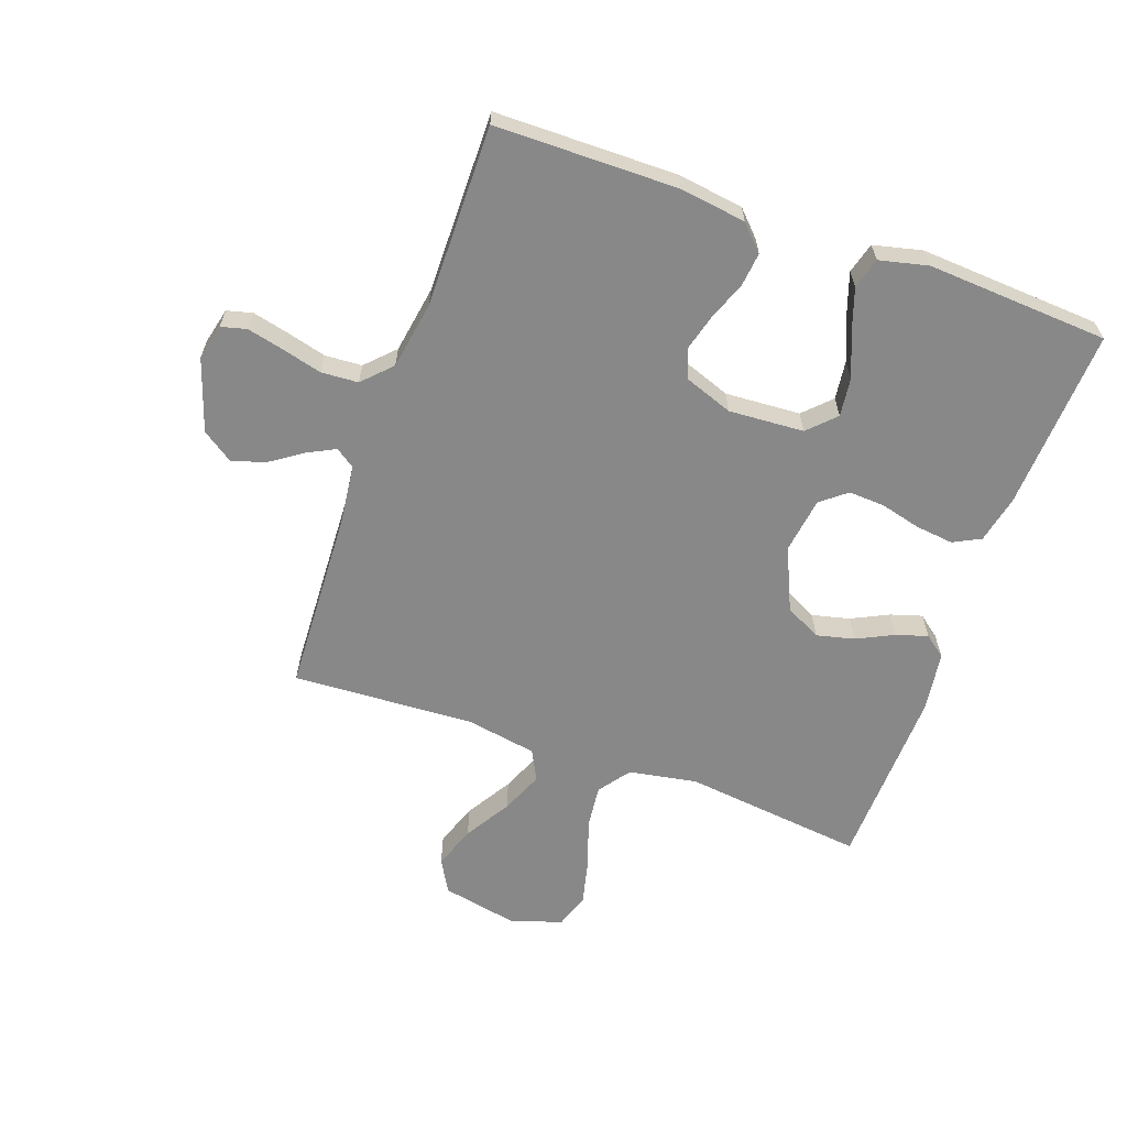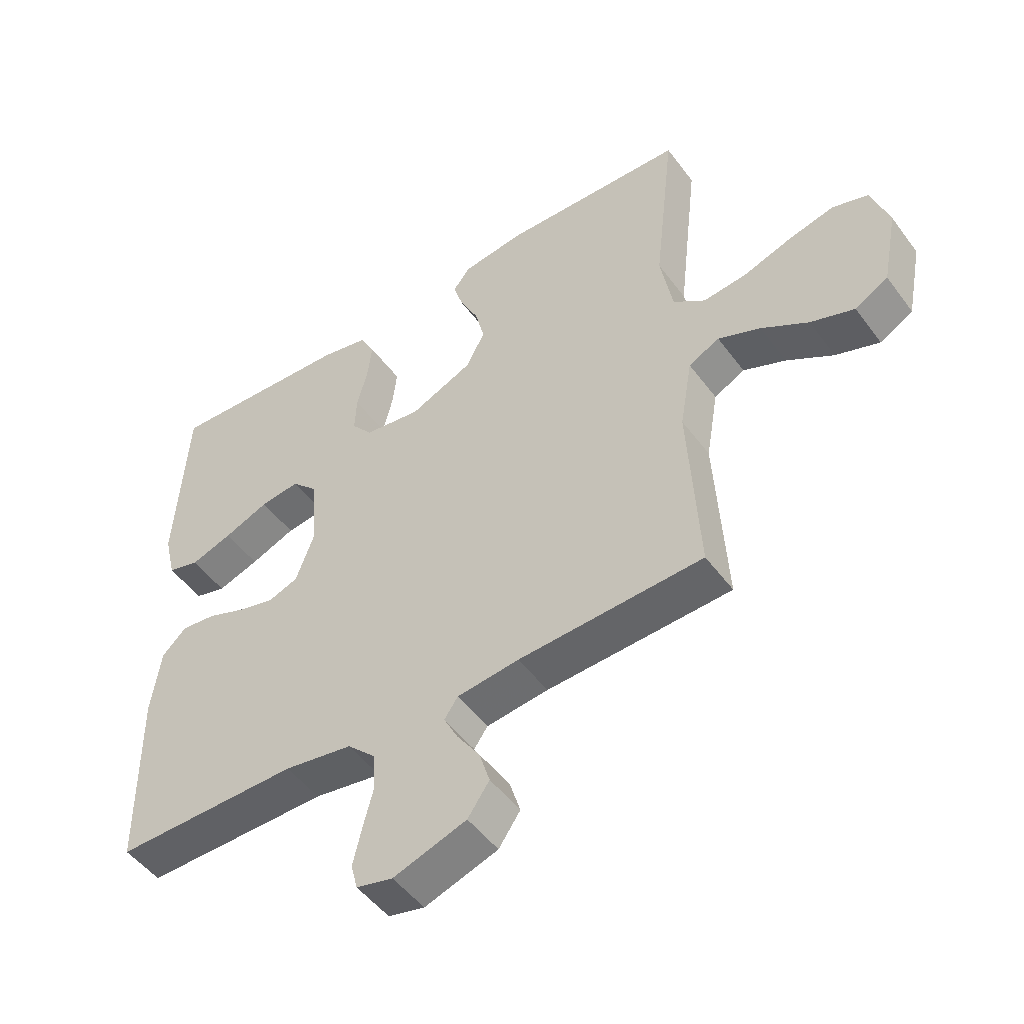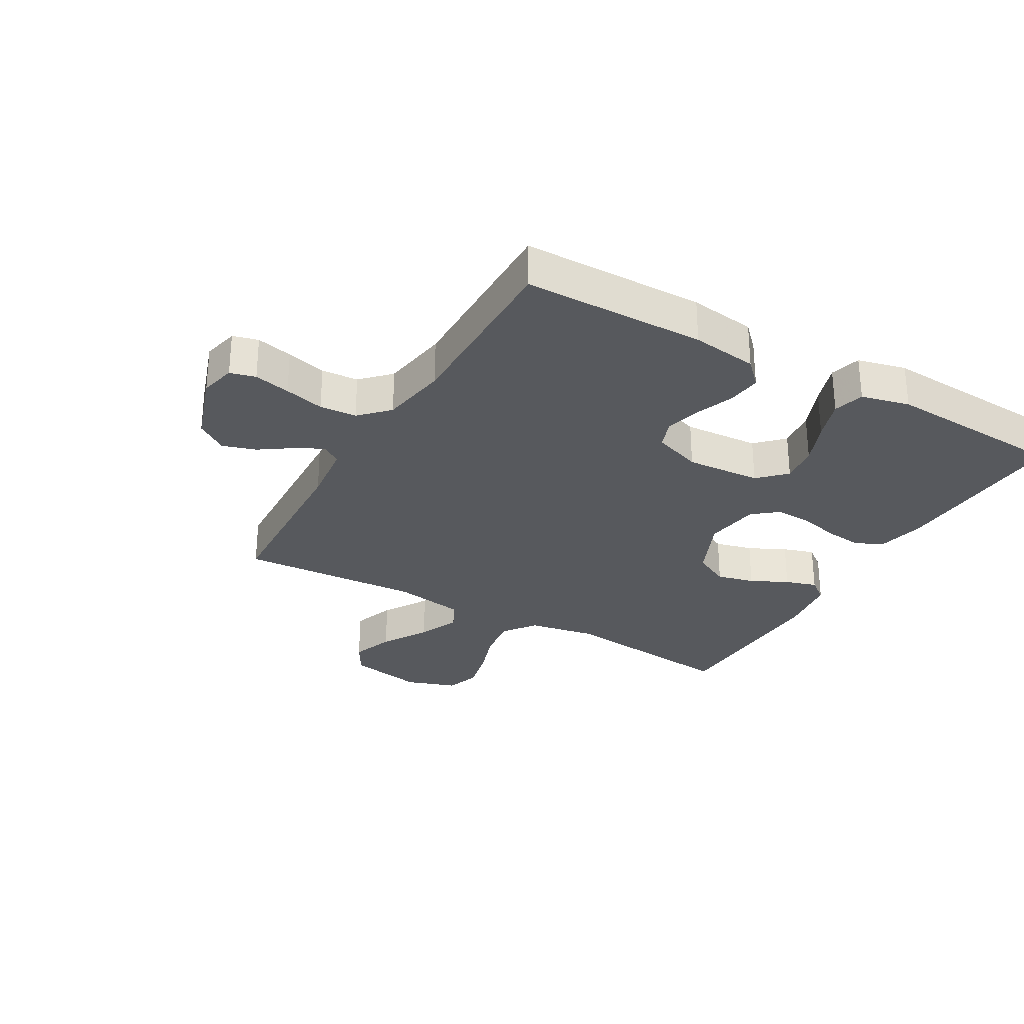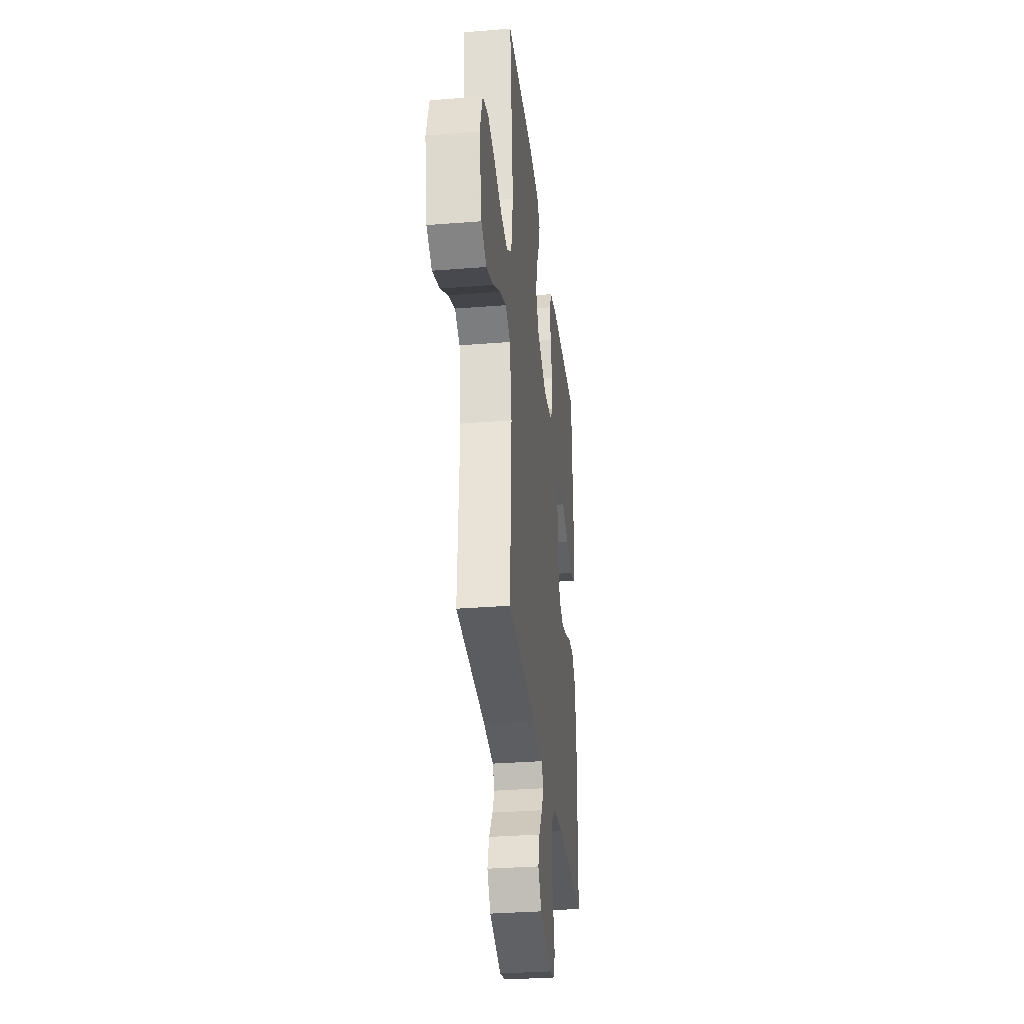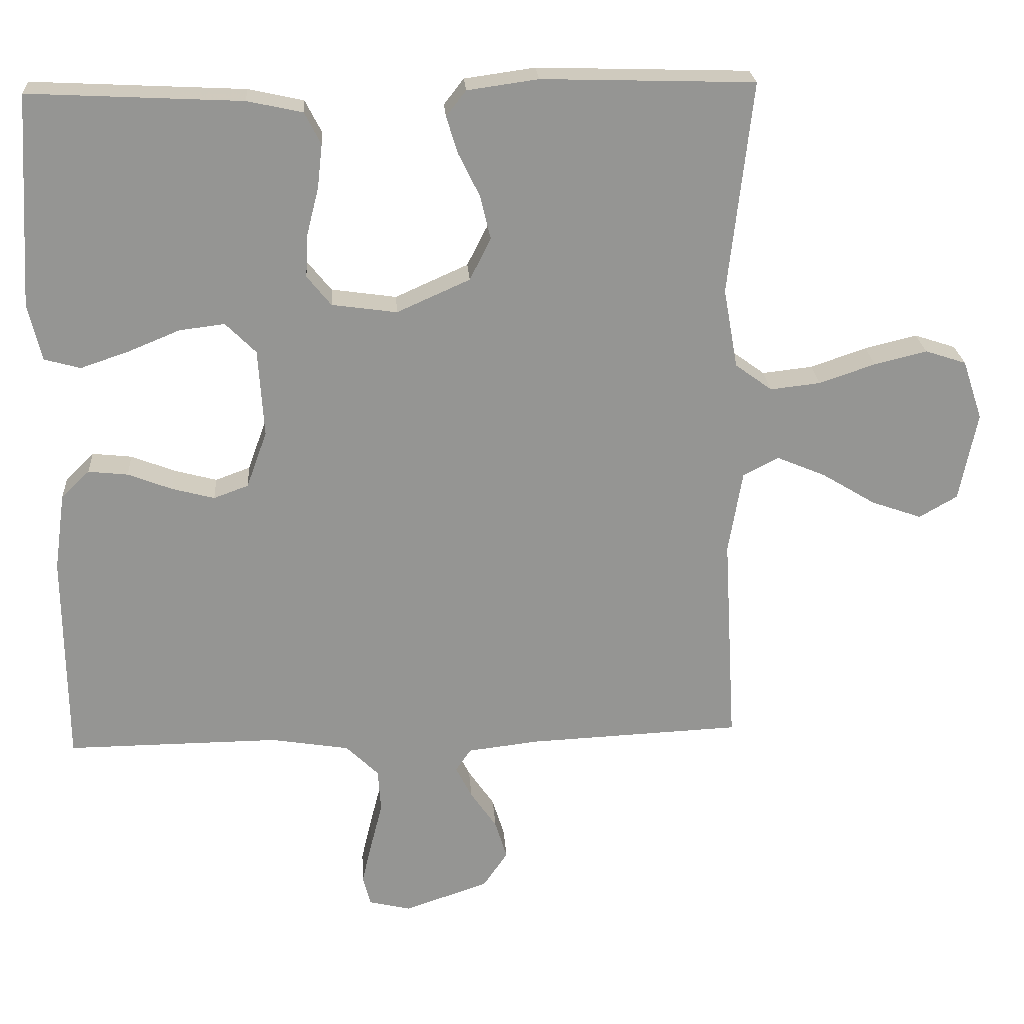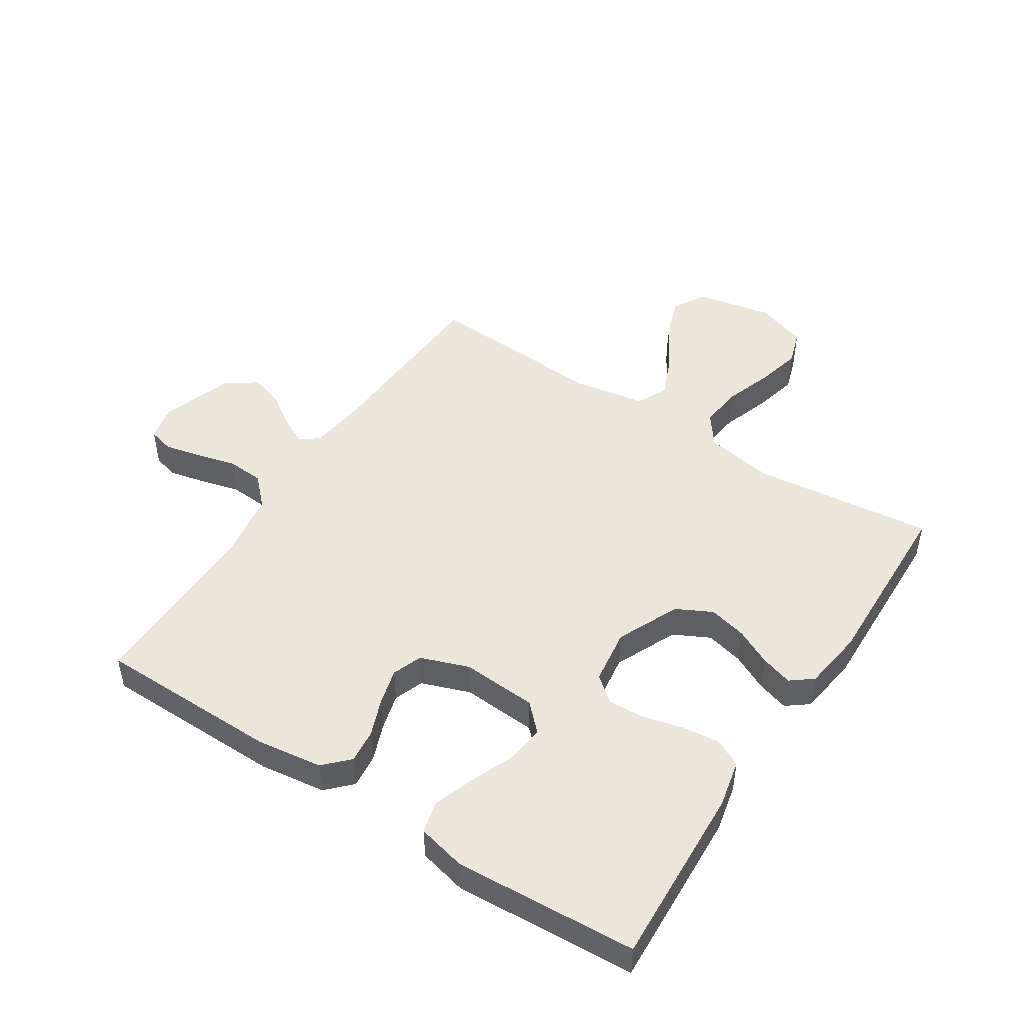
<metadata>
{"format":"obj","ext":"obj","renderer":"f3d","projection":"perspective","resolution":1024,"background":"white","views":[{"elev":-62.8,"azim":-109.7,"up":"+Y"},{"elev":-49.7,"azim":35.1,"up":"+Z"},{"elev":-29.1,"azim":-119.8,"up":"+Y"},{"elev":-32.0,"azim":96.4,"up":"+Z"},{"elev":23.0,"azim":-3.8,"up":"+Z"},{"elev":47.9,"azim":-57.0,"up":"+Y"}]}
</metadata>
<code>
v 0.5 0.07 0.5
v 0.466 0.07 0.2
v 0.486 0.07 0.088
v 0.538 0.07 0.05
v 0.609 0.07 0.058
v 0.688 0.07 0.085
v 0.762 0.07 0.103
v 0.82 0.07 0.084
v 0.848 0.07 0
v 0.823 0.07 -0.126
v 0.769 0.07 -0.157
v 0.698 0.07 -0.132
v 0.622 0.07 -0.086
v 0.553 0.07 -0.057
v 0.503 0.07 -0.083
v 0.483 0.07 -0.2
v 0.5 0.07 -0.5
v 0.2 0.07 -0.514
v 0.099 0.07 -0.526
v 0.077 0.07 -0.558
v 0.1 0.07 -0.603
v 0.137 0.07 -0.657
v 0.154 0.07 -0.712
v 0.119 0.07 -0.763
v 0 0.07 -0.803
v -0.059 0.07 -0.789
v -0.07 0.07 -0.747
v -0.056 0.07 -0.687
v -0.039 0.07 -0.621
v -0.043 0.07 -0.56
v -0.089 0.07 -0.515
v -0.2 0.07 -0.497
v -0.5 0.07 -0.5
v -0.503 0.07 -0.2
v -0.488 0.07 -0.091
v -0.448 0.07 -0.052
v -0.392 0.07 -0.058
v -0.33 0.07 -0.082
v -0.27 0.07 -0.098
v -0.221 0.07 -0.08
v -0.192 0.07 0
v -0.2 0.07 0.124
v -0.243 0.07 0.167
v -0.307 0.07 0.159
v -0.38 0.07 0.129
v -0.448 0.07 0.106
v -0.499 0.07 0.12
v -0.518 0.07 0.2
v -0.5 0.07 0.5
v -0.2 0.07 0.485
v -0.122 0.07 0.468
v -0.099 0.07 0.423
v -0.106 0.07 0.361
v -0.123 0.07 0.294
v -0.126 0.07 0.234
v -0.092 0.07 0.192
v 0 0.07 0.179
v 0.103 0.07 0.225
v 0.133 0.07 0.284
v 0.118 0.07 0.346
v 0.088 0.07 0.407
v 0.072 0.07 0.459
v 0.1 0.07 0.495
v 0.2 0.07 0.509
v 0.5 0 0.5
v 0.466 0 0.2
v 0.486 0 0.088
v 0.538 0 0.05
v 0.609 0 0.058
v 0.688 0 0.085
v 0.762 0 0.103
v 0.82 0 0.084
v 0.848 0 0
v 0.823 0 -0.126
v 0.769 0 -0.157
v 0.698 0 -0.132
v 0.622 0 -0.086
v 0.553 0 -0.057
v 0.503 0 -0.083
v 0.483 0 -0.2
v 0.5 0 -0.5
v 0.2 0 -0.514
v 0.099 0 -0.526
v 0.077 0 -0.558
v 0.1 0 -0.603
v 0.137 0 -0.657
v 0.154 0 -0.712
v 0.119 0 -0.763
v 0 0 -0.803
v -0.059 0 -0.789
v -0.07 0 -0.747
v -0.056 0 -0.687
v -0.039 0 -0.621
v -0.043 0 -0.56
v -0.089 0 -0.515
v -0.2 0 -0.497
v -0.5 0 -0.5
v -0.503 0 -0.2
v -0.488 0 -0.091
v -0.448 0 -0.052
v -0.392 0 -0.058
v -0.33 0 -0.082
v -0.27 0 -0.098
v -0.221 0 -0.08
v -0.192 0 0
v -0.2 0 0.124
v -0.243 0 0.167
v -0.307 0 0.159
v -0.38 0 0.129
v -0.448 0 0.106
v -0.499 0 0.12
v -0.518 0 0.2
v -0.5 0 0.5
v -0.2 0 0.485
v -0.122 0 0.468
v -0.099 0 0.423
v -0.106 0 0.361
v -0.123 0 0.294
v -0.126 0 0.234
v -0.092 0 0.192
v 0 0 0.179
v 0.103 0 0.225
v 0.133 0 0.284
v 0.118 0 0.346
v 0.088 0 0.407
v 0.072 0 0.459
v 0.1 0 0.495
v 0.2 0 0.509
f 64 1 2
f 63 64 2
f 62 63 2
f 61 62 2
f 60 61 2
f 59 60 2 3
f 58 59 3 4
f 57 58 4
f 56 57 4
f 52 53 54
f 51 52 54
f 50 51 54
f 49 50 54
f 48 49 54
f 47 48 54
f 46 47 54
f 45 46 54
f 44 45 54
f 43 44 54 55
f 42 43 55 56
f 36 37 38
f 35 36 38
f 34 35 38
f 33 34 38
f 32 33 38
f 31 32 38 39
f 30 31 39 40
f 27 28 29
f 26 27 29
f 25 26 29
f 24 25 29
f 23 24 29
f 22 23 29
f 21 22 29
f 20 21 29 30
f 30 40 41
f 20 30 41
f 19 20 41
f 16 17 18
f 41 42 56
f 19 41 56
f 18 19 56
f 16 18 56
f 15 16 56
f 11 12 13
f 10 11 13
f 9 10 13
f 8 9 13
f 7 8 13
f 6 7 13
f 5 6 13
f 14 15 56 4
f 4 5 13 14
f 66 65 128
f 66 128 127
f 66 127 126
f 66 126 125
f 66 125 124
f 67 66 124 123
f 68 67 123 122
f 68 122 121
f 68 121 120
f 118 117 116
f 118 116 115
f 118 115 114
f 118 114 113
f 118 113 112
f 118 112 111
f 118 111 110
f 118 110 109
f 118 109 108
f 119 118 108 107
f 120 119 107 106
f 102 101 100
f 102 100 99
f 102 99 98
f 102 98 97
f 102 97 96
f 103 102 96 95
f 104 103 95 94
f 93 92 91
f 93 91 90
f 93 90 89
f 93 89 88
f 93 88 87
f 93 87 86
f 93 86 85
f 94 93 85 84
f 105 104 94
f 105 94 84
f 105 84 83
f 82 81 80
f 120 106 105
f 120 105 83
f 120 83 82
f 120 82 80
f 120 80 79
f 77 76 75
f 77 75 74
f 77 74 73
f 77 73 72
f 77 72 71
f 77 71 70
f 77 70 69
f 68 120 79 78
f 78 77 69 68
f 1 65 66 2
f 2 66 67 3
f 3 67 68 4
f 4 68 69 5
f 5 69 70 6
f 6 70 71 7
f 7 71 72 8
f 8 72 73 9
f 9 73 74 10
f 10 74 75 11
f 11 75 76 12
f 12 76 77 13
f 13 77 78 14
f 14 78 79 15
f 15 79 80 16
f 16 80 81 17
f 17 81 82 18
f 18 82 83 19
f 19 83 84 20
f 20 84 85 21
f 21 85 86 22
f 22 86 87 23
f 23 87 88 24
f 24 88 89 25
f 25 89 90 26
f 26 90 91 27
f 27 91 92 28
f 28 92 93 29
f 29 93 94 30
f 30 94 95 31
f 31 95 96 32
f 32 96 97 33
f 33 97 98 34
f 34 98 99 35
f 35 99 100 36
f 36 100 101 37
f 37 101 102 38
f 38 102 103 39
f 39 103 104 40
f 40 104 105 41
f 41 105 106 42
f 42 106 107 43
f 43 107 108 44
f 44 108 109 45
f 45 109 110 46
f 46 110 111 47
f 47 111 112 48
f 48 112 113 49
f 49 113 114 50
f 50 114 115 51
f 51 115 116 52
f 52 116 117 53
f 53 117 118 54
f 54 118 119 55
f 55 119 120 56
f 56 120 121 57
f 57 121 122 58
f 58 122 123 59
f 59 123 124 60
f 60 124 125 61
f 61 125 126 62
f 62 126 127 63
f 63 127 128 64
f 64 128 65 1

</code>
